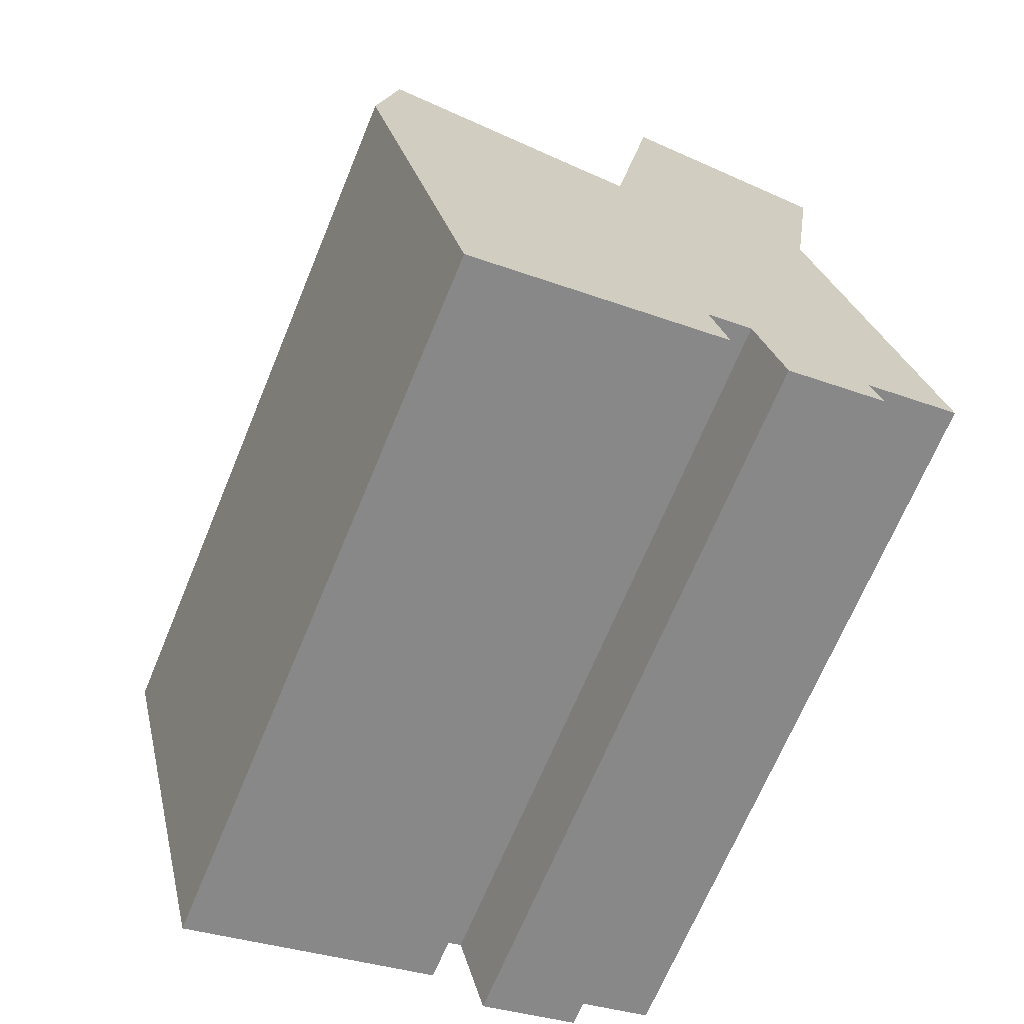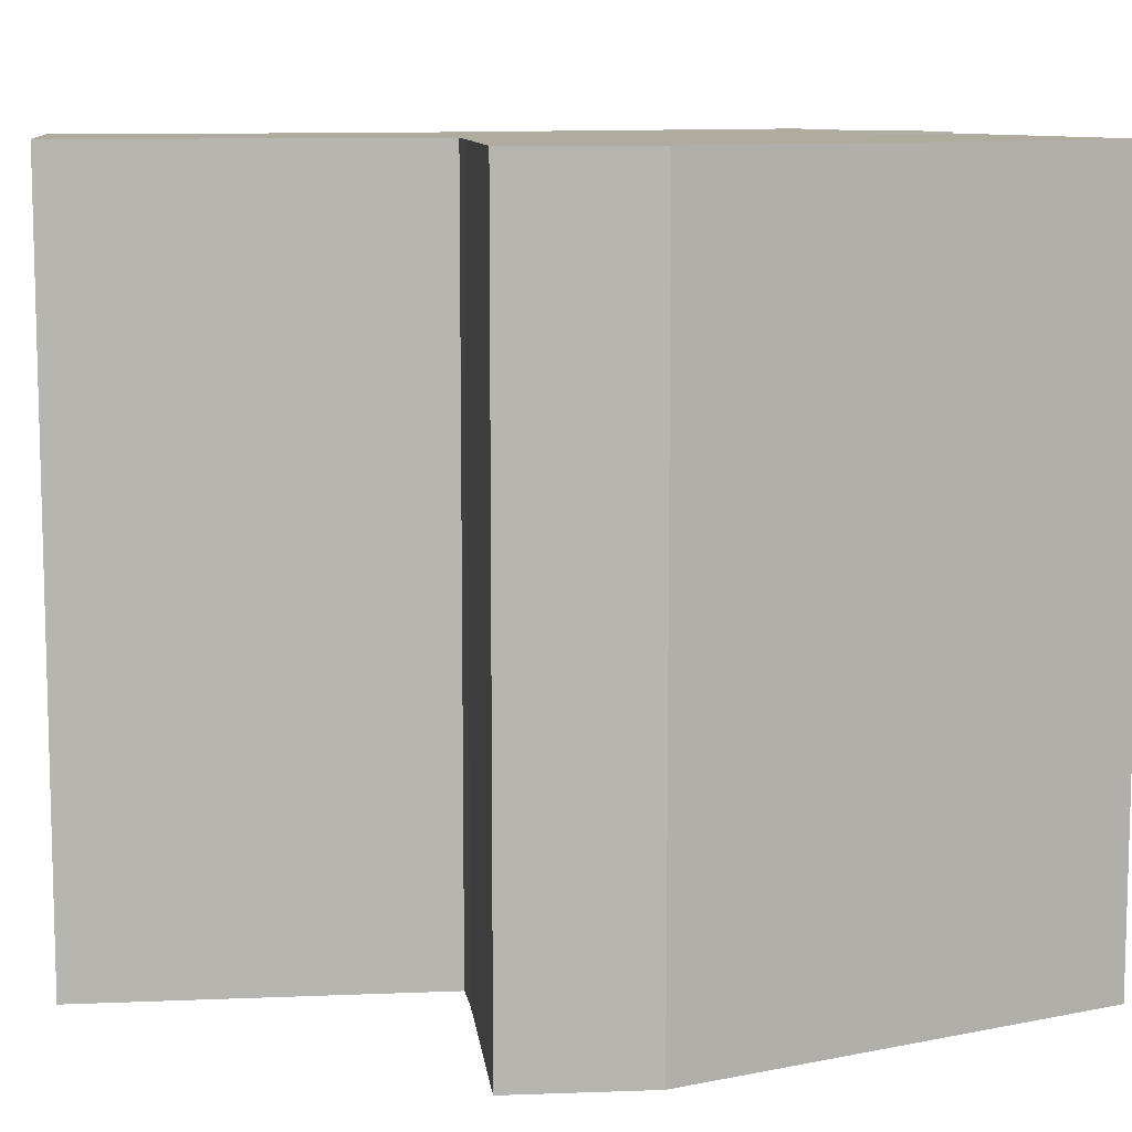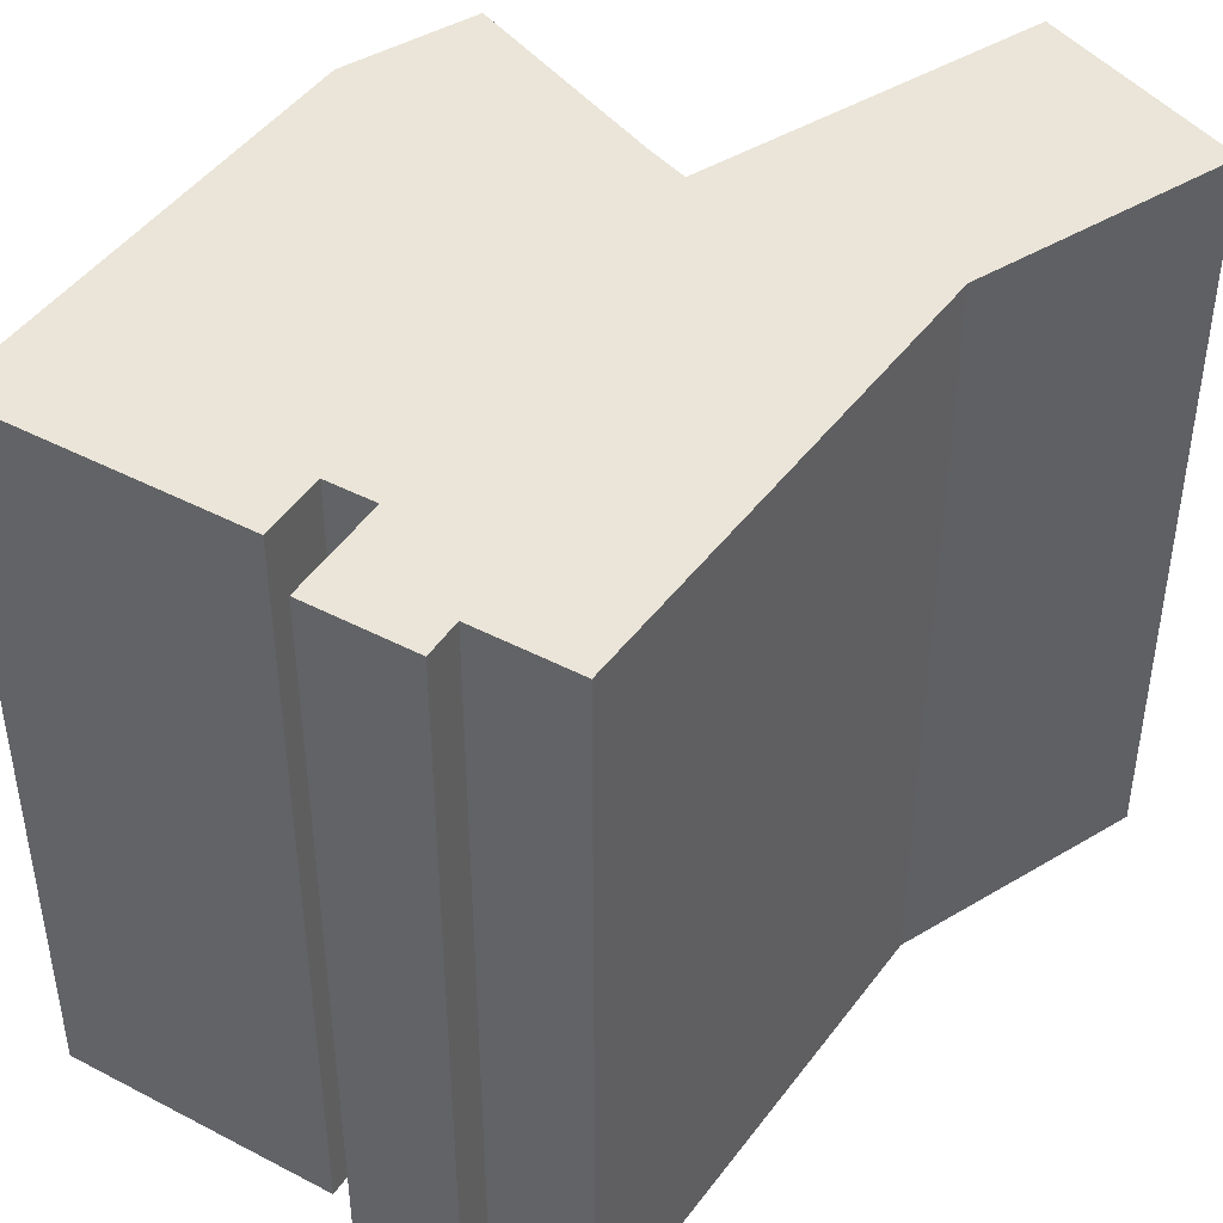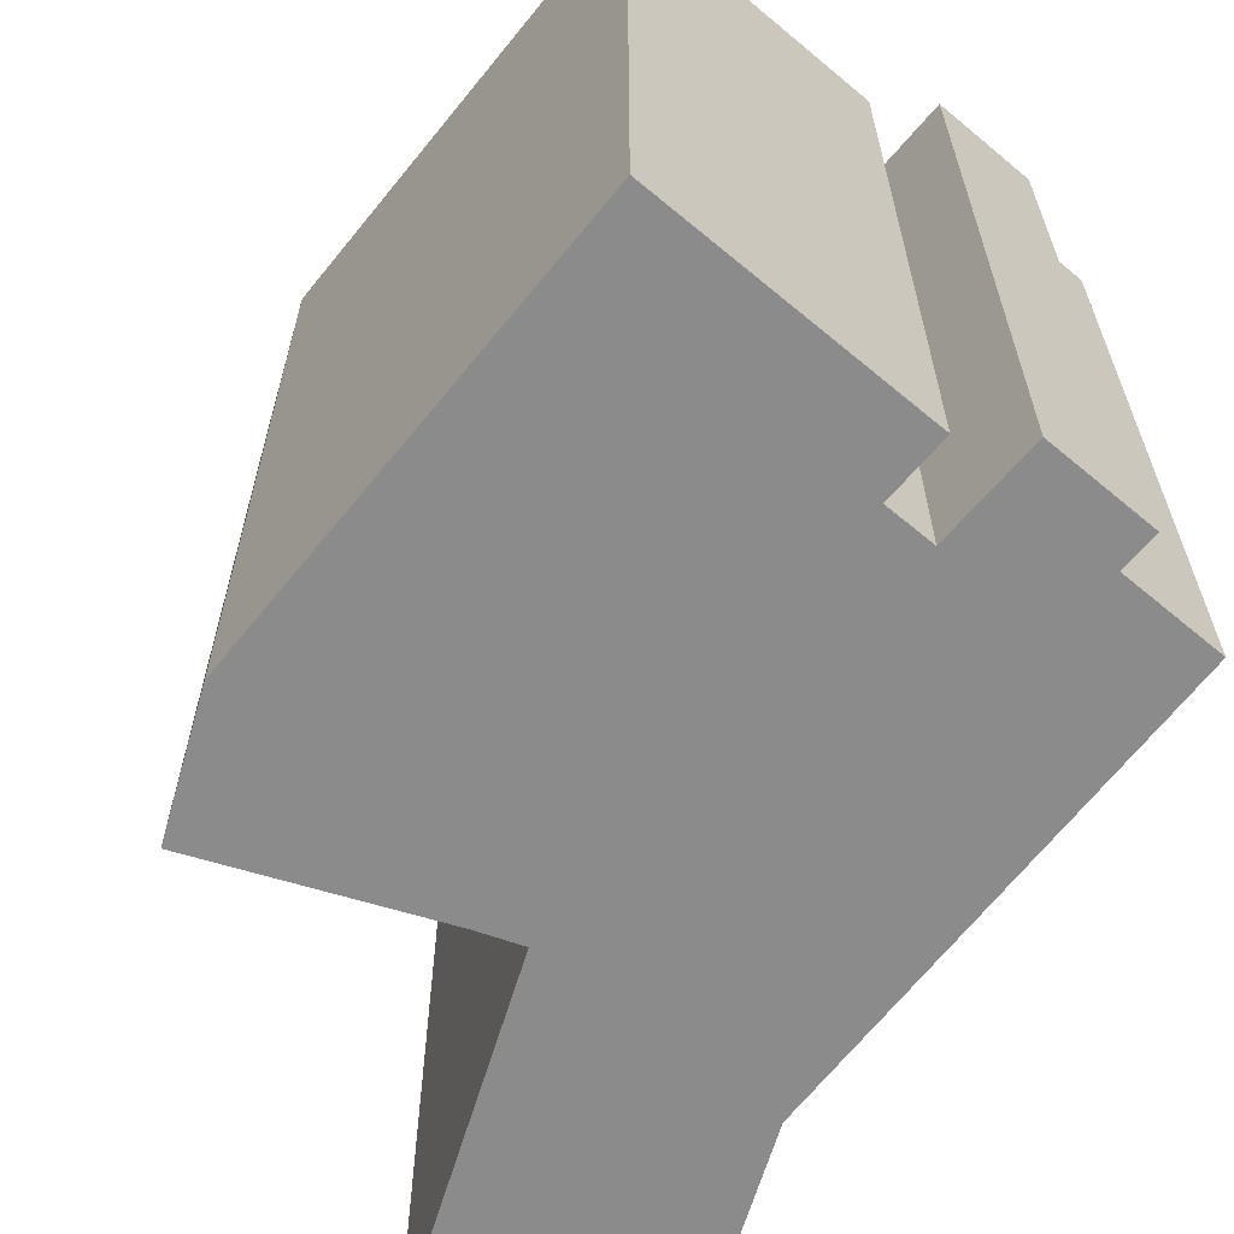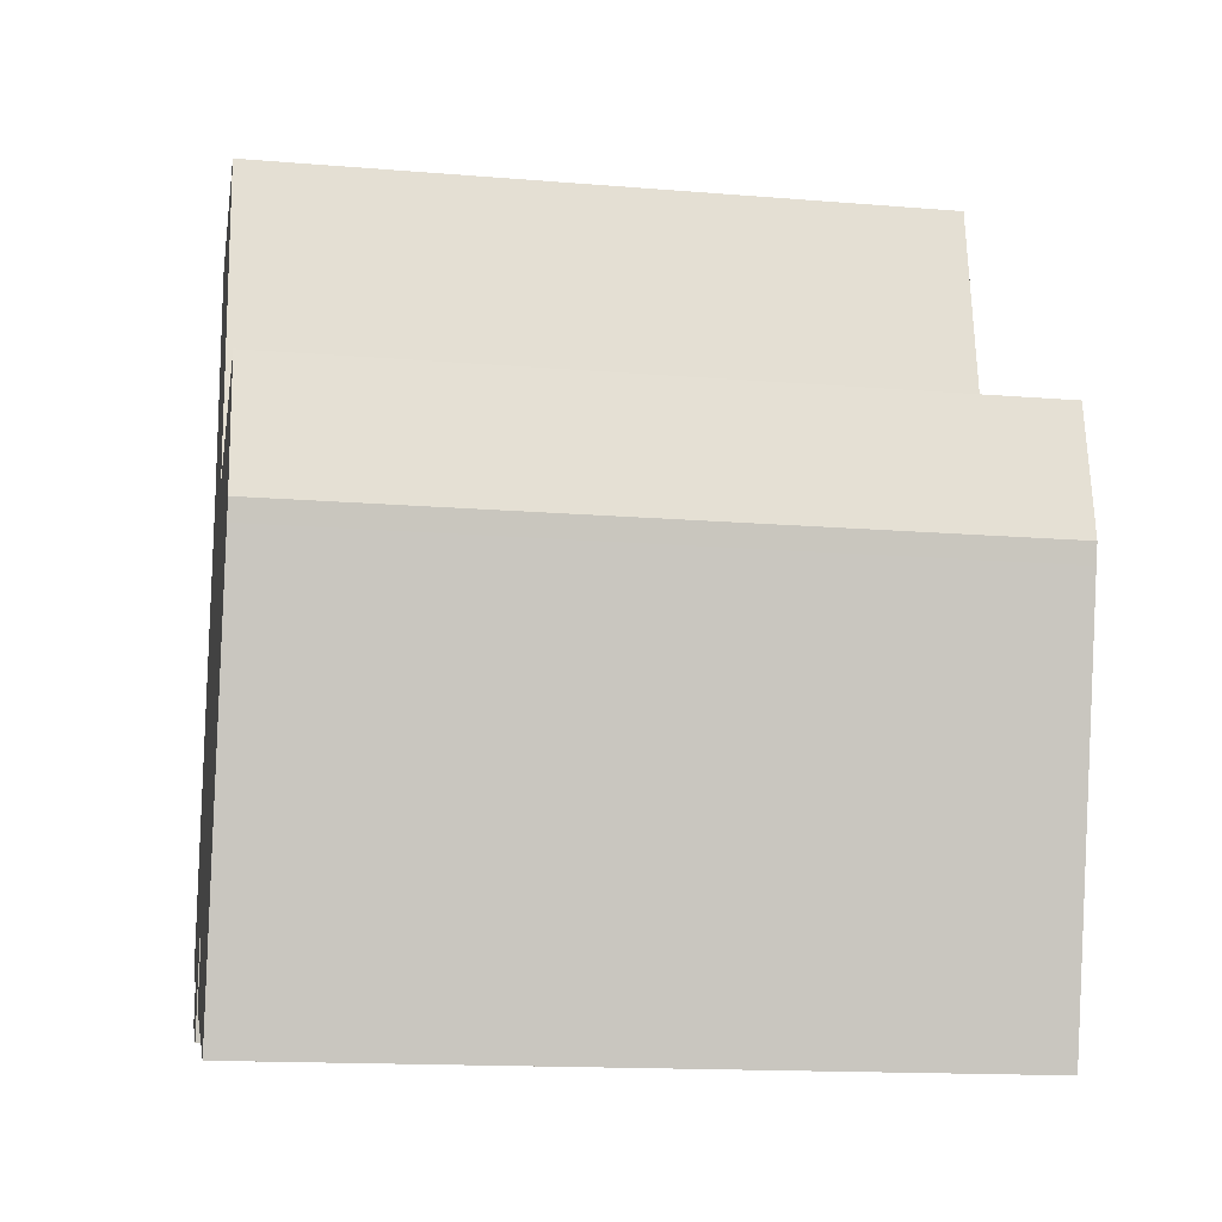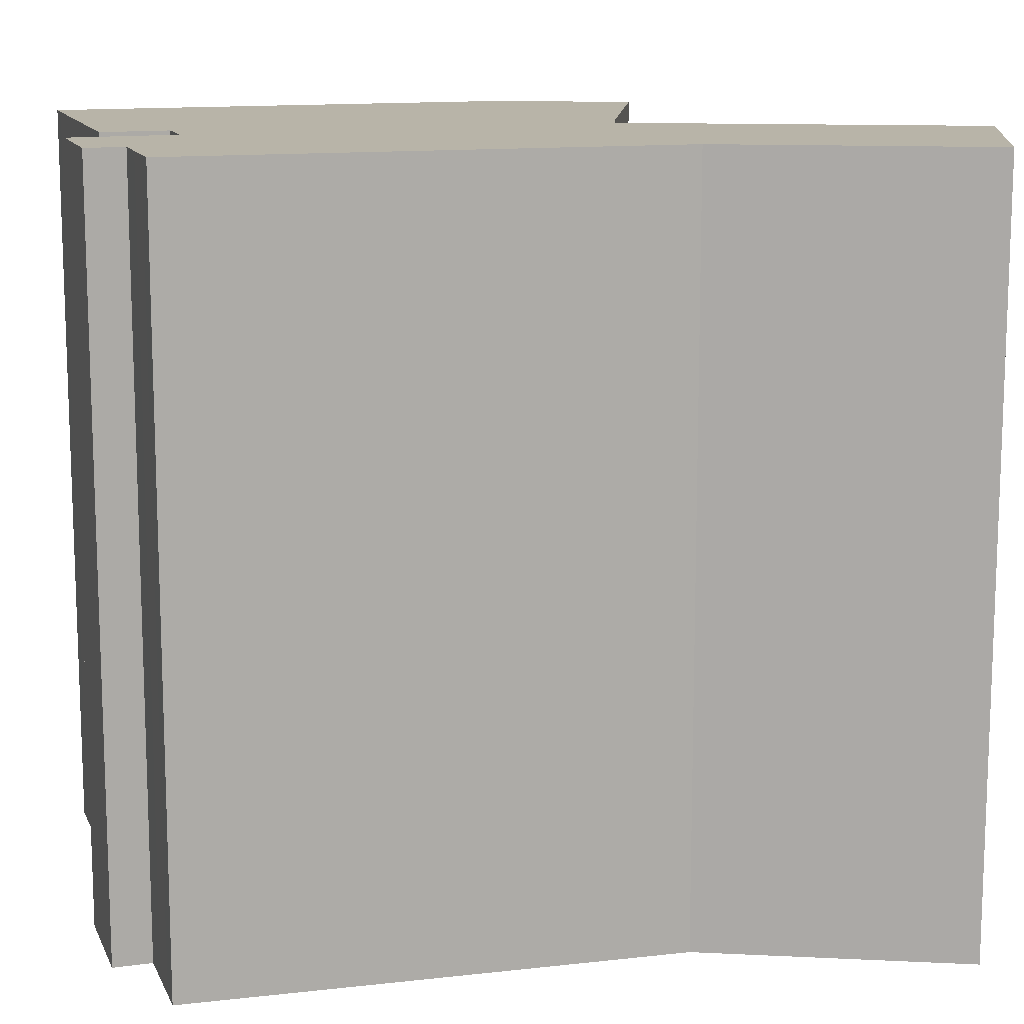
<metadata>
{"format":"obj","ext":"obj","renderer":"f3d","projection":"perspective","resolution":1024,"background":"white","views":[{"elev":-68.6,"azim":157.5,"up":"+Z"},{"elev":9.6,"azim":75.8,"up":"+Y"},{"elev":44.5,"azim":-133.4,"up":"+Y"},{"elev":-64.0,"azim":155.1,"up":"+Y"},{"elev":-15.2,"azim":80.1,"up":"+Z"},{"elev":13.0,"azim":-92.1,"up":"+Y"}]}
</metadata>
<code>
v  16.79 -7.849e-16 12.82
v  18.09 -5.484e-16 8.956
v  17.48 -7.907e-16 12.91
v  11.01 -7.365e-16 12.03
v  9.727 -7.294e-16 11.91
v  1.896 -1.302e-15 21.26
v  8.284 -1.356e-15 22.14
v  1.927 -1.289e-15 21.05
v  3.034 -8.339e-16 13.62
v  0 0 0
v  17.94 -5.11e-16 8.345
v  6.29 -1.574e-17 0.257
v  0.6702 1.114e-17 -0.1819
v  5.793 9.647e-17 -1.575
v  2.81 4.68e-17 -0.7643
v  1.69 2.815e-17 -0.4598
v  2.521 1.118e-16 -1.826
v  5.504 1.615e-16 -2.637
v  7.641 6.756e-18 -0.1103
v  14.86 2.476e-16 -4.044
v  8.25 1.374e-16 -2.245
v  7.143 1.19e-16 -1.944
v  10.8 1.8e-16 -2.939
v  14.19 2.364e-16 -3.861
v  8.284 21.67 22.14
v  1.928 21.67 21.04
v  1.897 21.67 21.26
v  3.034 21.67 13.62
v  9.727 21.67 11.91
v  0.0004609 21.67 -0.0006853
v  11.01 21.67 12.03
v  16.79 21.67 12.82
v  17.48 21.67 12.91
v  18.09 21.67 8.955
v  0.6707 21.67 -0.1826
v  17.94 21.67 8.344
v  1.69 21.67 -0.4604
v  6.291 21.67 0.2563
v  7.642 21.67 -0.111
v  14.86 21.67 -4.044
v  2.811 21.67 -0.765
v  8.251 21.67 -2.245
v  7.143 21.67 -1.945
v  10.8 21.67 -2.94
v  14.19 21.67 -3.861
v  2.522 21.67 -1.826
v  5.793 21.67 -1.576
v  5.504 21.67 -2.637
g defaultobject
f 1 2 3
f 2 1 4
f 2 4 5
f 6 5 7
f 5 6 8
f 5 8 9
f 5 9 10
f 5 10 2
f 2 10 11
f 11 10 12
f 12 10 13
f 12 13 14
f 14 13 15
f 15 13 16
f 14 15 17
f 14 17 18
f 11 19 20
f 19 11 12
f 20 19 21
f 21 19 22
f 20 21 23
f 20 23 24
f 25 26 27
f 26 25 28
f 28 25 29
f 28 29 30
f 30 29 31
f 30 31 32
f 30 32 33
f 30 33 34
f 30 34 35
f 35 34 36
f 35 36 37
f 37 36 38
f 38 36 39
f 39 36 40
f 37 38 41
f 39 40 42
f 39 42 43
f 42 40 44
f 44 40 45
f 38 46 41
f 46 38 47
f 46 47 48
f 37 15 16
f 15 37 41
f 35 16 13
f 16 35 37
f 30 13 10
f 13 30 35
f 28 10 9
f 10 28 30
f 26 9 8
f 9 26 28
f 27 8 6
f 8 27 26
f 7 27 6
f 27 7 25
f 5 25 7
f 25 5 29
f 4 29 5
f 29 4 31
f 1 31 4
f 31 1 32
f 3 32 1
f 32 3 33
f 2 33 3
f 33 2 34
f 11 34 2
f 34 11 36
f 20 36 11
f 36 20 40
f 45 20 24
f 20 45 40
f 44 24 23
f 24 44 45
f 42 23 21
f 23 42 44
f 43 21 22
f 21 43 42
f 39 22 19
f 22 39 43
f 38 19 12
f 19 38 39
f 14 38 12
f 38 14 47
f 18 47 14
f 47 18 48
f 46 18 17
f 18 46 48
f 41 17 15
f 17 41 46

</code>
